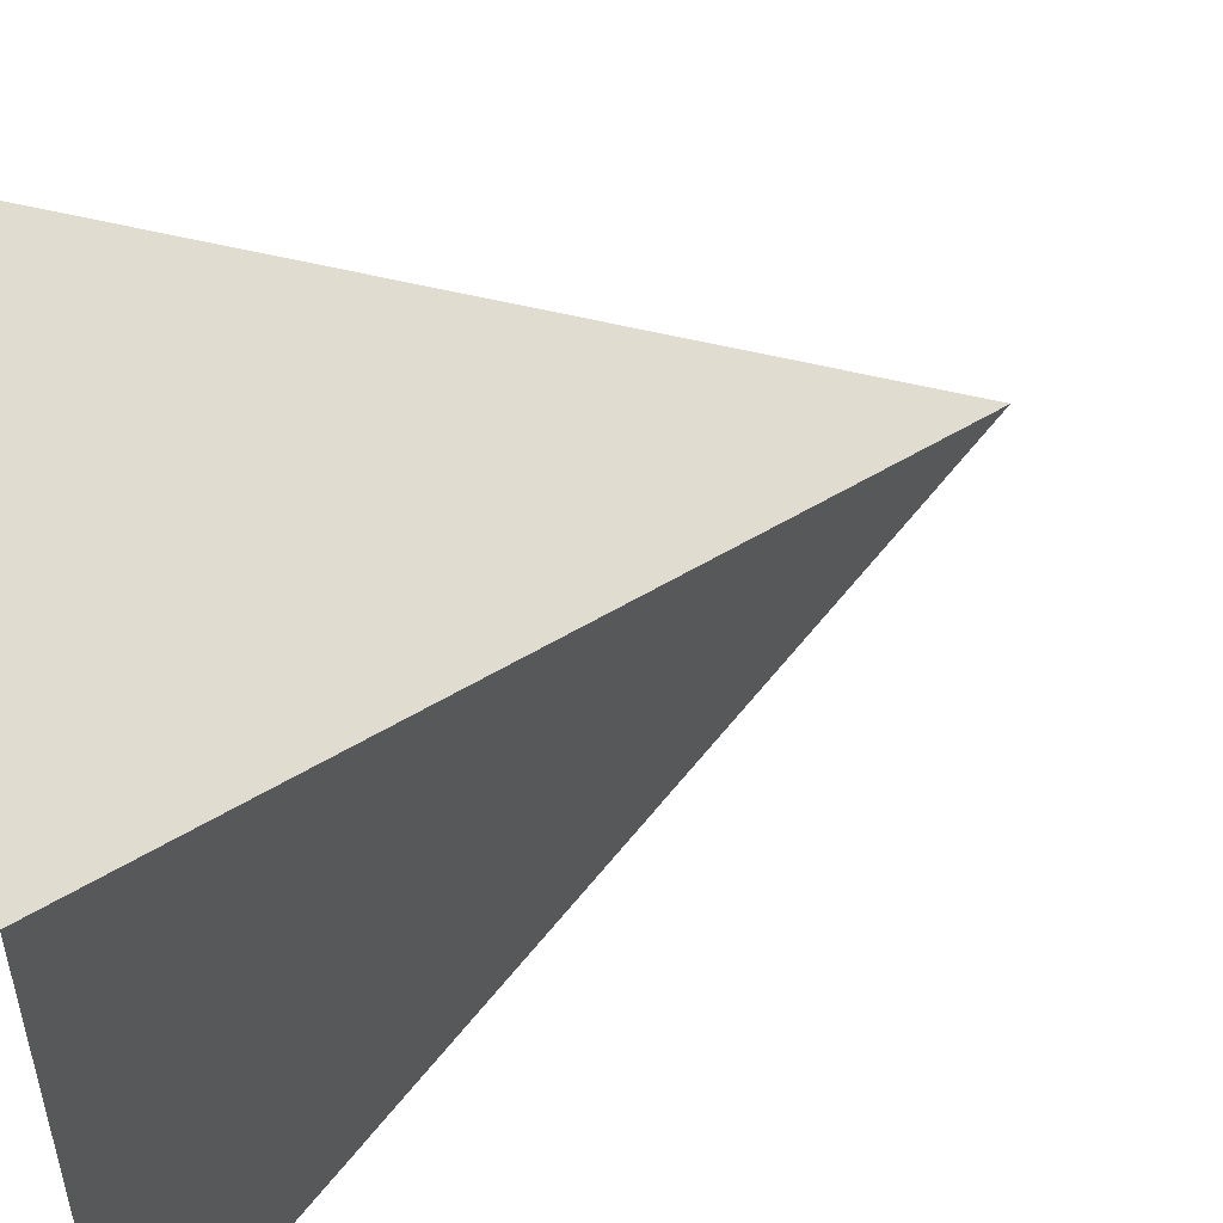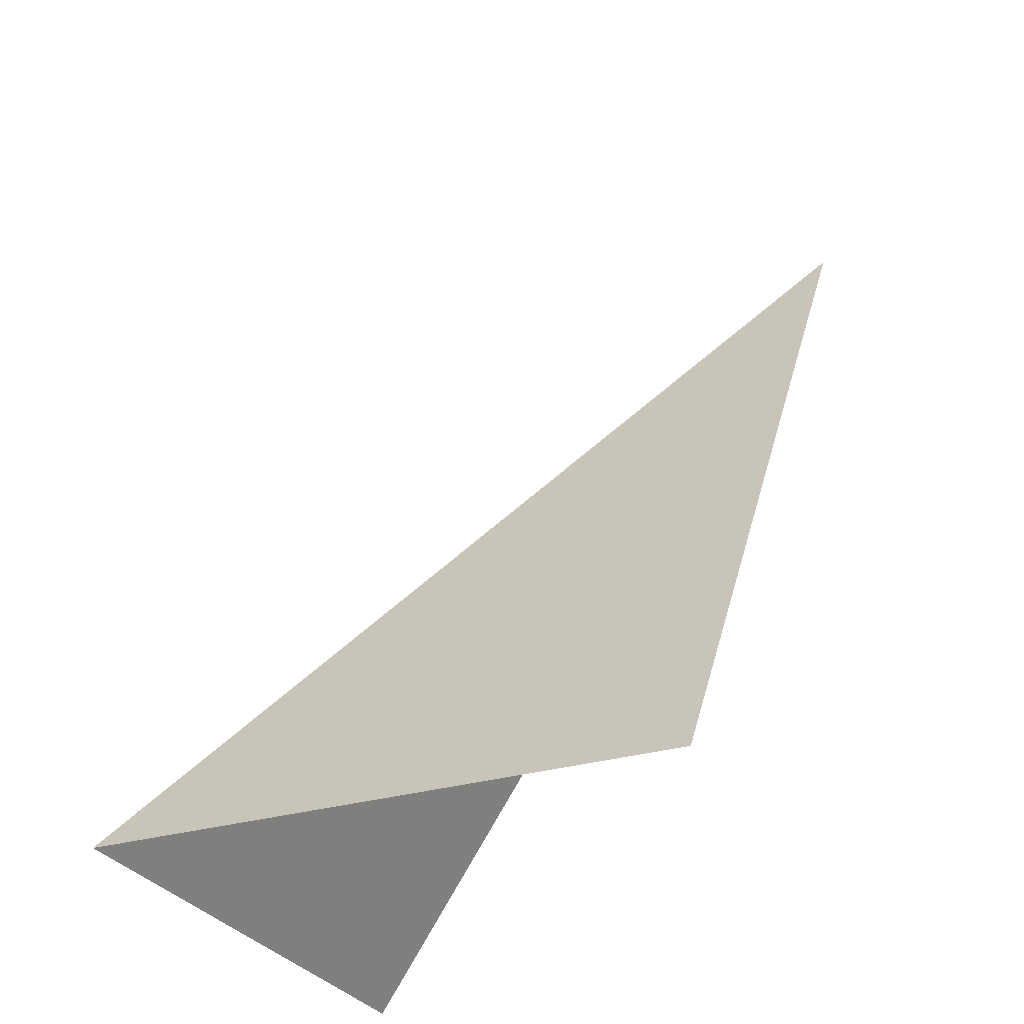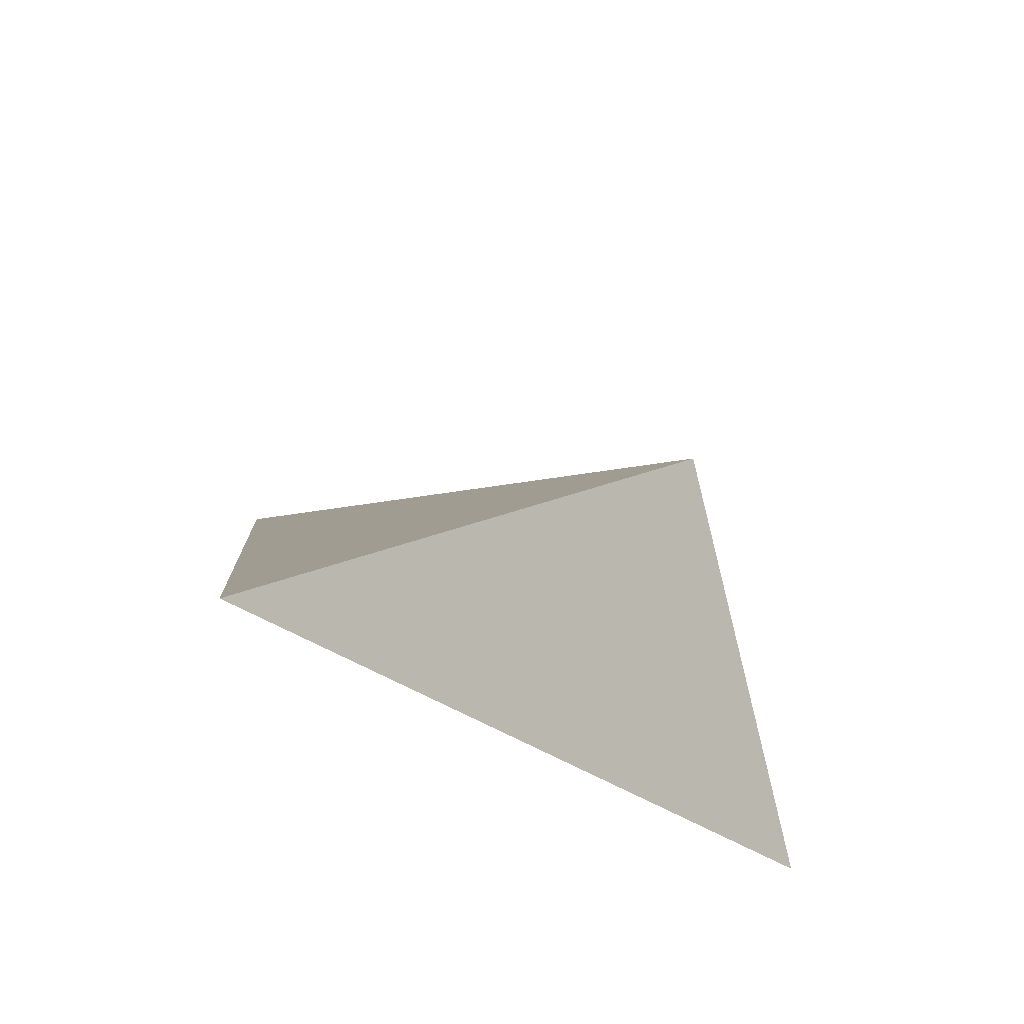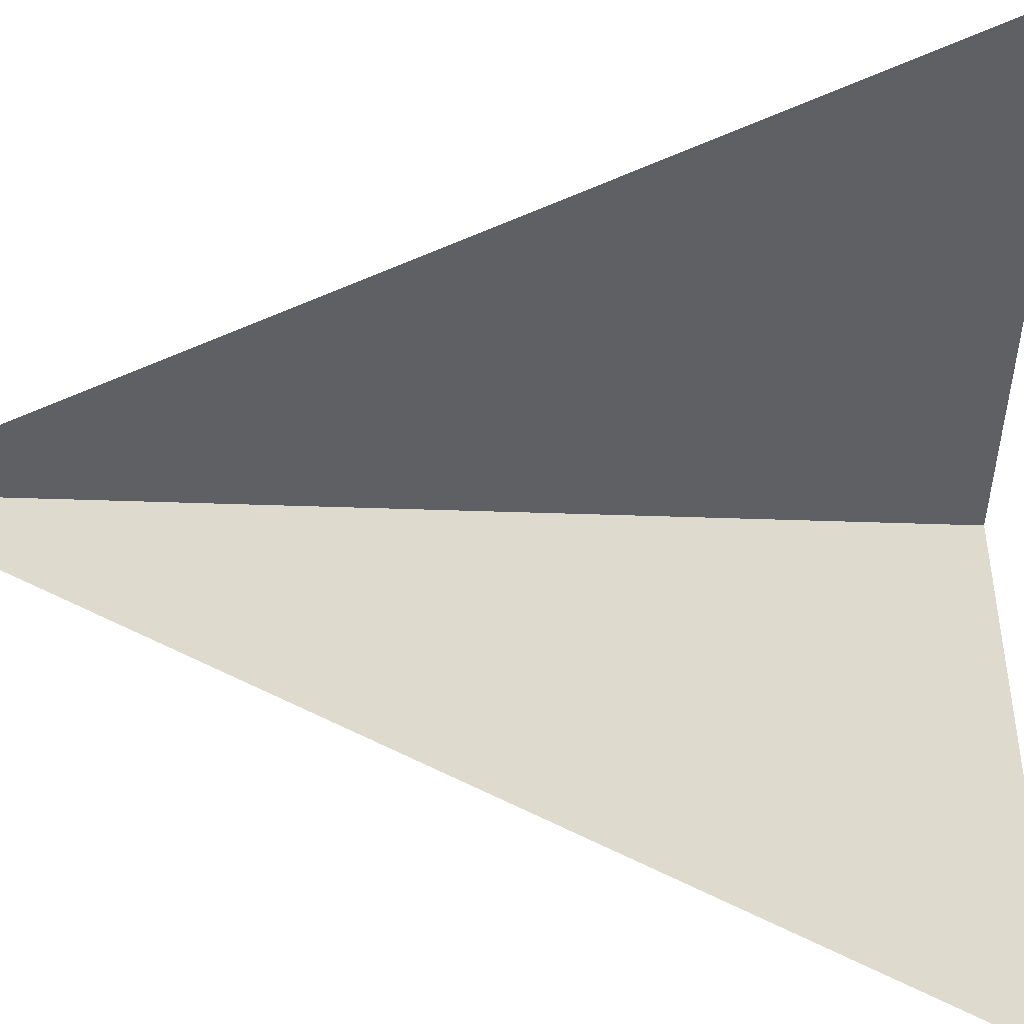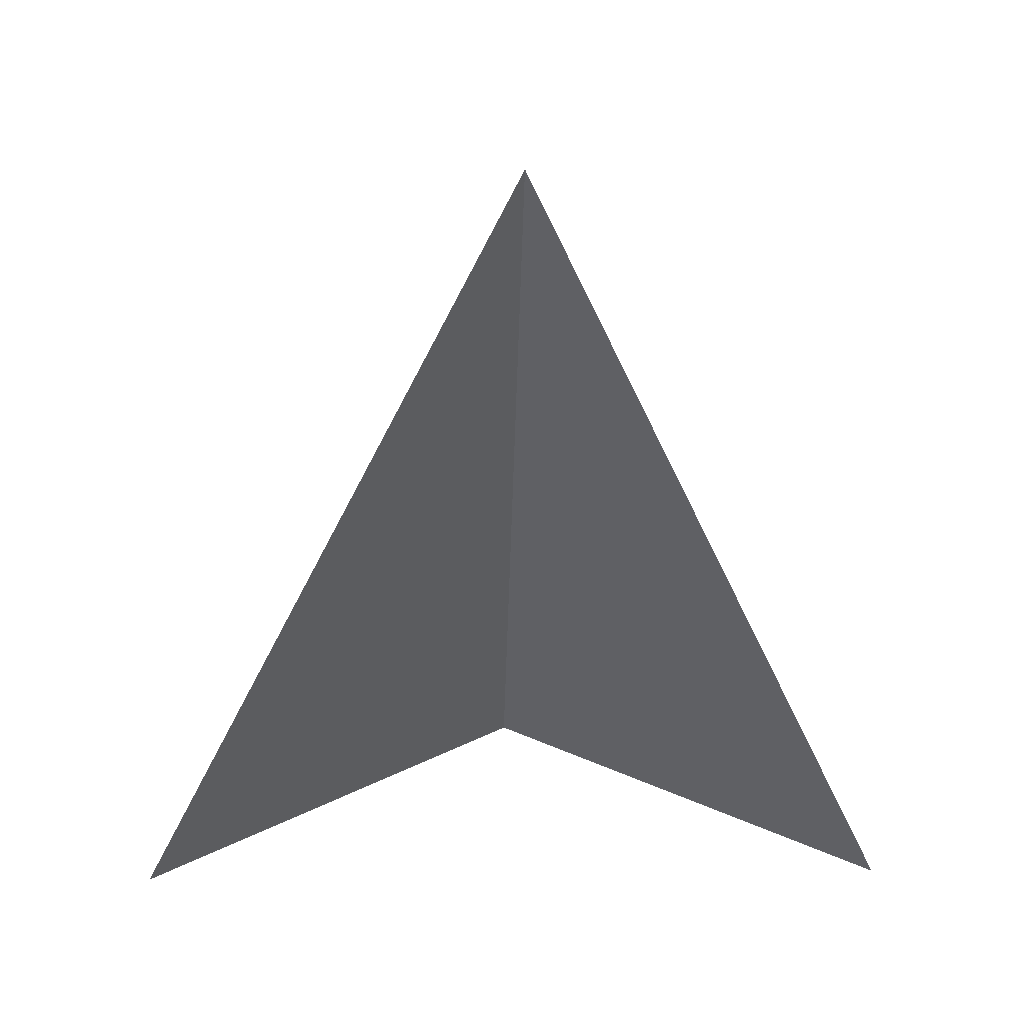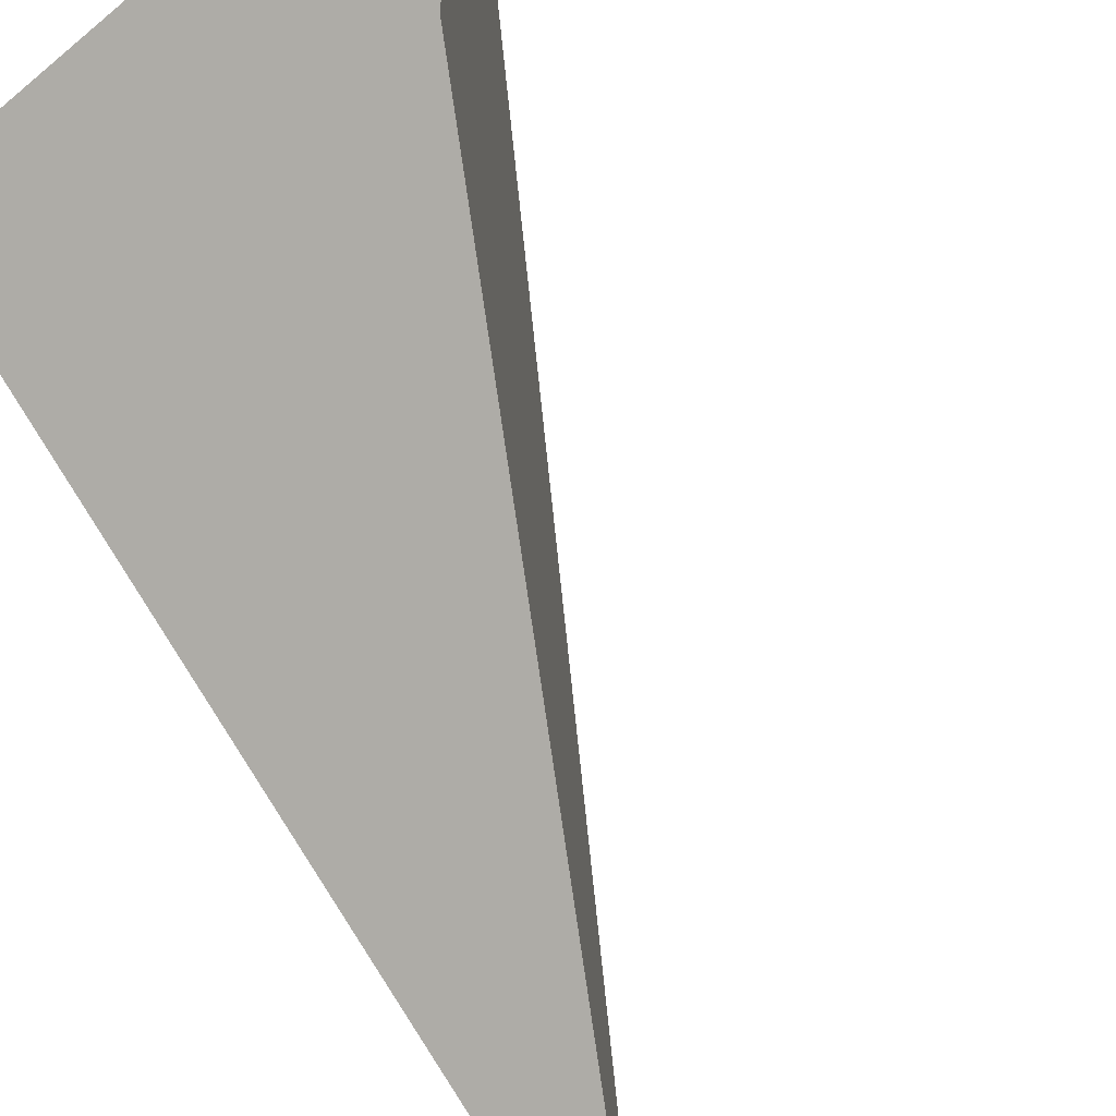
<metadata>
{"format":"obj","ext":"obj","renderer":"f3d","projection":"perspective","resolution":1024,"background":"white","views":[{"elev":52.9,"azim":70.0,"up":"+Z"},{"elev":-29.3,"azim":114.1,"up":"+Y"},{"elev":60.0,"azim":-99.2,"up":"+Y"},{"elev":-45.5,"azim":-91.6,"up":"+Z"},{"elev":18.3,"azim":-136.5,"up":"+Y"},{"elev":-59.2,"azim":40.8,"up":"+Z"}]}
</metadata>
<code>
o web_667x00
v -1 0 1
v 1 0 1
v -1 2.996 -1
v 1 0 -1
f 2 4 3
f 1 2 3

</code>
